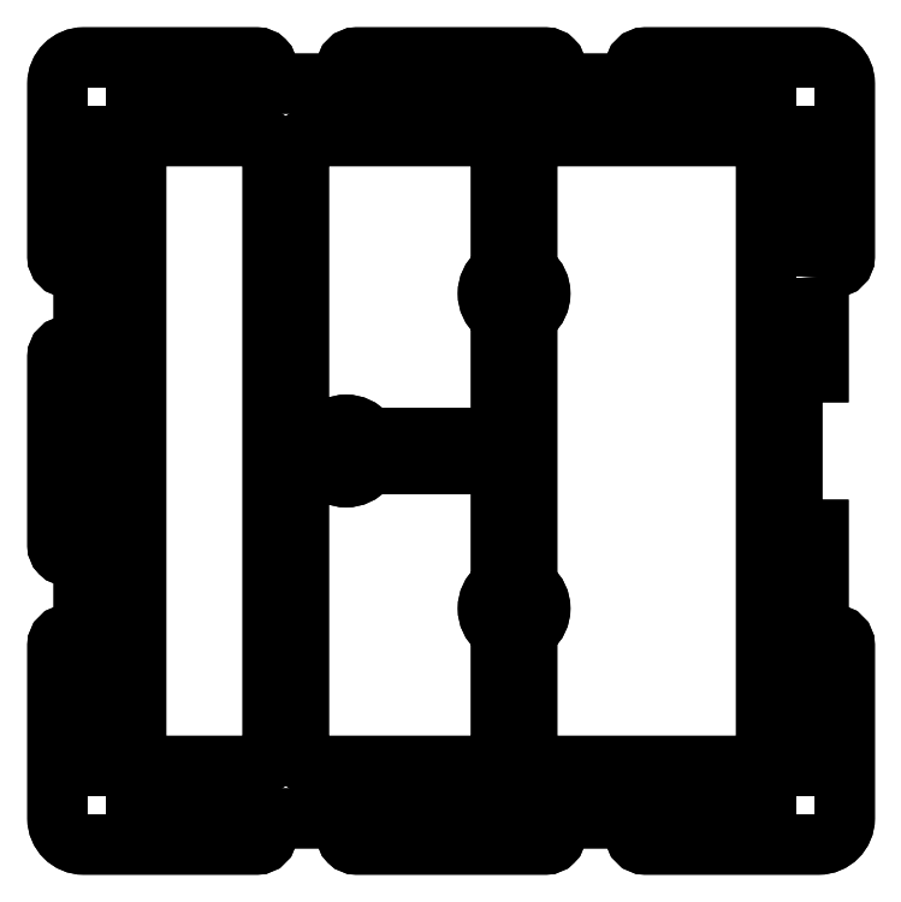
<metadata>
{"format":"dxf","ext":"dxf","renderer":"ezdxf+matplotlib","layout":"modelspace","background":"white","min_lineweight":24,"dpi":150}
</metadata>
<code>
0
SECTION
2
ENTITIES
0
LWPOLYLINE
8
0
90
68
70
1
43
0
10
-1
20
-42
42
-0.4142
10
1
20
-40
10
2
20
-40
42
0.4142
10
4
20
-38
10
4
20
-5
42
0.4142
10
-1
20
-8.196e-07
10
-34
20
-8.196e-07
42
0.4142
10
-36
20
-2
10
-36
20
-3
42
-0.4142
10
-38
20
-5
10
-49
20
-5
42
-0.4142
10
-51
20
-3
10
-51
20
-2
42
0.4142
10
-53
20
-8.196e-07
10
-89
20
-8.196e-07
42
0.4142
10
-91
20
-2
10
-91
20
-3
42
-0.4142
10
-93
20
-5
10
-104
20
-5
42
-0.4142
10
-106
20
-3
10
-106
20
-2
42
0.4142
10
-108
20
-8.196e-07
10
-141
20
-8.196e-07
42
0.4142
10
-146
20
-5
10
-146
20
-38
42
0.4142
10
-144
20
-40
10
-143
20
-40
42
-0.4142
10
-141
20
-42
10
-141
20
-53
42
-0.4142
10
-143
20
-55
10
-144
20
-55
42
0.4142
10
-146
20
-57
10
-146
20
-93
42
0.4142
10
-144
20
-95
10
-143
20
-95
42
-0.4142
10
-141
20
-97
10
-141
20
-108
42
-0.4142
10
-143
20
-110
10
-144
20
-110
42
0.4142
10
-146
20
-112
10
-146
20
-145
42
0.4142
10
-141
20
-150
10
-108
20
-150
42
0.4142
10
-106
20
-148
10
-106
20
-147
42
-0.4142
10
-104
20
-145
10
-93
20
-145
42
-0.4142
10
-91
20
-147
10
-91
20
-148
42
0.4142
10
-89
20
-150
10
-53
20
-150
42
0.4142
10
-51
20
-148
10
-51
20
-147
42
-0.4142
10
-49
20
-145
10
-38
20
-145
42
-0.4142
10
-36
20
-147
10
-36
20
-148
42
0.4142
10
-34
20
-150
10
-1
20
-150
42
0.4142
10
4
20
-145
10
4
20
-112
42
0.4142
10
2
20
-110
10
1
20
-110
42
-0.4142
10
-1
20
-108
10
-1
20
-90
10
-6
20
-90
10
-6
20
-60
10
-1
20
-60
0
LWPOLYLINE
8
0
90
4
70
1
43
0
10
-141
20
-115
10
-141
20
-135
10
-136
20
-135
10
-136
20
-115
0
LWPOLYLINE
8
0
90
4
70
1
43
0
10
-131
20
-145
10
-111
20
-145
10
-111
20
-140
10
-131
20
-140
0
LWPOLYLINE
8
0
90
4
70
1
43
0
10
-1
20
-115
10
-6
20
-115
10
-6
20
-135
10
-1
20
-135
0
LWPOLYLINE
8
0
90
4
70
1
43
0
10
-11
20
-140
10
-31
20
-140
10
-31
20
-145
10
-11
20
-145
0
LWPOLYLINE
8
0
90
4
70
1
43
0
10
-11
20
-5
10
-31
20
-5
10
-31
20
-10
10
-11
20
-10
0
LWPOLYLINE
8
0
90
4
70
1
43
0
10
-6
20
-15
10
-6
20
-35
10
-1
20
-35
10
-1
20
-15
0
LWPOLYLINE
8
0
90
4
70
1
43
0
10
-141
20
-35
10
-136
20
-35
10
-136
20
-15
10
-141
20
-15
0
LWPOLYLINE
8
0
90
4
70
1
43
0
10
-86
20
-145
10
-56
20
-145
10
-56
20
-140
10
-86
20
-140
0
LWPOLYLINE
8
0
90
4
70
1
43
0
10
-141
20
-60
10
-141
20
-90
10
-136
20
-90
10
-136
20
-60
0
LWPOLYLINE
8
0
90
4
70
1
43
0
10
-56
20
-5
10
-86
20
-5
10
-86
20
-10
10
-56
20
-10
0
LWPOLYLINE
8
0
90
4
70
1
43
0
10
-111
20
-5
10
-131
20
-5
10
-131
20
-10
10
-111
20
-10
0
LWPOLYLINE
8
0
90
8
70
1
43
0
10
-131
20
-18
42
-0.4142
10
-128
20
-15
10
-108
20
-15
42
-0.4142
10
-105
20
-18
10
-105
20
-132
42
-0.4142
10
-108
20
-135
10
-128
20
-135
42
-0.4142
10
-131
20
-132
0
LWPOLYLINE
8
0
90
16
70
1
43
0
10
-64.5
20
-77.5
42
-0.4142
10
-61.5
20
-80.5
10
-61.5
20
-99.64
42
-0.2217
10
-62.21
20
-101.2
42
0.4663
10
-62.21
20
-108.8
42
-0.2217
10
-61.5
20
-110.4
10
-61.5
20
-132
42
-0.4142
10
-64.5
20
-135
10
-97
20
-135
42
-0.4142
10
-100
20
-132
10
-100
20
-80.5
42
-0.4142
10
-97
20
-77.5
10
-96.36
20
-77.5
42
-0.2217
10
-94.83
20
-78.21
42
0.4663
10
-87.17
20
-78.21
42
-0.2217
10
-85.64
20
-77.5
0
LWPOLYLINE
8
0
90
16
70
1
43
0
10
-55.79
20
-101.2
42
-0.2217
10
-56.5
20
-99.64
10
-56.5
20
-50.36
42
-0.2217
10
-55.79
20
-48.83
42
0.4663
10
-55.79
20
-41.17
42
-0.2217
10
-56.5
20
-39.64
10
-56.5
20
-17.5
42
-0.4142
10
-54
20
-15
10
-13.5
20
-15
42
-0.4142
10
-11
20
-17.5
10
-11
20
-132.5
42
-0.4142
10
-13.5
20
-135
10
-54
20
-135
42
-0.4142
10
-56.5
20
-132.5
10
-56.5
20
-110.4
42
-0.2217
10
-55.79
20
-108.8
42
0.4663
0
LWPOLYLINE
8
0
90
16
70
1
43
0
10
-64.5
20
-15
42
-0.4142
10
-61.5
20
-18
10
-61.5
20
-39.64
42
-0.2217
10
-62.21
20
-41.17
42
0.4663
10
-62.21
20
-48.83
42
-0.2217
10
-61.5
20
-50.36
10
-61.5
20
-69.5
42
-0.4142
10
-64.5
20
-72.5
10
-85.64
20
-72.5
42
-0.2217
10
-87.17
20
-71.79
42
0.4663
10
-94.83
20
-71.79
42
-0.2217
10
-96.36
20
-72.5
10
-97
20
-72.5
42
-0.4142
10
-100
20
-69.5
10
-100
20
-18
42
-0.4142
10
-97
20
-15
0
CIRCLE
8
0
10
91
20
-75
30
0
40
1.5
210
0
220
0
230
-1
0
CIRCLE
8
0
10
59
20
-105
30
0
40
1.5
210
0
220
0
230
-1
0
CIRCLE
8
0
10
59
20
-45
30
0
40
1.5
210
0
220
0
230
-1
0
LWPOLYLINE
8
0
90
68
70
1
43
0
10
-1
20
-42
42
-0.4142
10
1
20
-40
10
2
20
-40
42
0.4142
10
4
20
-38
10
4
20
-5
42
0.4142
10
-1
20
-8.196e-07
10
-34
20
-8.196e-07
42
0.4142
10
-36
20
-2
10
-36
20
-3
42
-0.4142
10
-38
20
-5
10
-49
20
-5
42
-0.4142
10
-51
20
-3
10
-51
20
-2
42
0.4142
10
-53
20
-8.196e-07
10
-89
20
-8.196e-07
42
0.4142
10
-91
20
-2
10
-91
20
-3
42
-0.4142
10
-93
20
-5
10
-104
20
-5
42
-0.4142
10
-106
20
-3
10
-106
20
-2
42
0.4142
10
-108
20
-8.196e-07
10
-141
20
-8.196e-07
42
0.4142
10
-146
20
-5
10
-146
20
-38
42
0.4142
10
-144
20
-40
10
-143
20
-40
42
-0.4142
10
-141
20
-42
10
-141
20
-53
42
-0.4142
10
-143
20
-55
10
-144
20
-55
42
0.4142
10
-146
20
-57
10
-146
20
-93
42
0.4142
10
-144
20
-95
10
-143
20
-95
42
-0.4142
10
-141
20
-97
10
-141
20
-108
42
-0.4142
10
-143
20
-110
10
-144
20
-110
42
0.4142
10
-146
20
-112
10
-146
20
-145
42
0.4142
10
-141
20
-150
10
-108
20
-150
42
0.4142
10
-106
20
-148
10
-106
20
-147
42
-0.4142
10
-104
20
-145
10
-93
20
-145
42
-0.4142
10
-91
20
-147
10
-91
20
-148
42
0.4142
10
-89
20
-150
10
-53
20
-150
42
0.4142
10
-51
20
-148
10
-51
20
-147
42
-0.4142
10
-49
20
-145
10
-38
20
-145
42
-0.4142
10
-36
20
-147
10
-36
20
-148
42
0.4142
10
-34
20
-150
10
-1
20
-150
42
0.4142
10
4
20
-145
10
4
20
-112
42
0.4142
10
2
20
-110
10
1
20
-110
42
-0.4142
10
-1
20
-108
10
-1
20
-90
10
-6
20
-90
10
-6
20
-60
10
-1
20
-60
0
LWPOLYLINE
8
0
90
4
70
1
43
0
10
-141
20
-115
10
-141
20
-135
10
-136
20
-135
10
-136
20
-115
0
LWPOLYLINE
8
0
90
4
70
1
43
0
10
-131
20
-145
10
-111
20
-145
10
-111
20
-140
10
-131
20
-140
0
LWPOLYLINE
8
0
90
4
70
1
43
0
10
-1
20
-115
10
-6
20
-115
10
-6
20
-135
10
-1
20
-135
0
LWPOLYLINE
8
0
90
4
70
1
43
0
10
-11
20
-140
10
-31
20
-140
10
-31
20
-145
10
-11
20
-145
0
LWPOLYLINE
8
0
90
4
70
1
43
0
10
-11
20
-5
10
-31
20
-5
10
-31
20
-10
10
-11
20
-10
0
LWPOLYLINE
8
0
90
4
70
1
43
0
10
-6
20
-15
10
-6
20
-35
10
-1
20
-35
10
-1
20
-15
0
LWPOLYLINE
8
0
90
4
70
1
43
0
10
-141
20
-35
10
-136
20
-35
10
-136
20
-15
10
-141
20
-15
0
LWPOLYLINE
8
0
90
4
70
1
43
0
10
-86
20
-145
10
-56
20
-145
10
-56
20
-140
10
-86
20
-140
0
LWPOLYLINE
8
0
90
4
70
1
43
0
10
-141
20
-60
10
-141
20
-90
10
-136
20
-90
10
-136
20
-60
0
LWPOLYLINE
8
0
90
4
70
1
43
0
10
-56
20
-5
10
-86
20
-5
10
-86
20
-10
10
-56
20
-10
0
LWPOLYLINE
8
0
90
4
70
1
43
0
10
-111
20
-5
10
-131
20
-5
10
-131
20
-10
10
-111
20
-10
0
CIRCLE
8
0
10
-91
20
-75
30
0
40
1.5
210
0
220
-0
230
1
0
CIRCLE
8
0
10
-59
20
-105
30
0
40
1.5
210
0
220
0
230
1
0
LWPOLYLINE
8
0
90
8
70
1
43
0
10
-131
20
-18
42
-0.4142
10
-128
20
-15
10
-108
20
-15
42
-0.4142
10
-105
20
-18
10
-105
20
-132
42
-0.4142
10
-108
20
-135
10
-128
20
-135
42
-0.4142
10
-131
20
-132
0
CIRCLE
8
0
10
-59
20
-45
30
0
40
1.5
210
0
220
-0
230
1
0
LWPOLYLINE
8
0
90
16
70
1
43
0
10
-64.5
20
-77.5
42
-0.4142
10
-61.5
20
-80.5
10
-61.5
20
-99.64
42
-0.2217
10
-62.21
20
-101.2
42
0.4663
10
-62.21
20
-108.8
42
-0.2217
10
-61.5
20
-110.4
10
-61.5
20
-132
42
-0.4142
10
-64.5
20
-135
10
-97
20
-135
42
-0.4142
10
-100
20
-132
10
-100
20
-80.5
42
-0.4142
10
-97
20
-77.5
10
-96.36
20
-77.5
42
-0.2217
10
-94.83
20
-78.21
42
0.4663
10
-87.17
20
-78.21
42
-0.2217
10
-85.64
20
-77.5
0
LWPOLYLINE
8
0
90
16
70
1
43
0
10
-55.79
20
-101.2
42
-0.2217
10
-56.5
20
-99.64
10
-56.5
20
-50.36
42
-0.2217
10
-55.79
20
-48.83
42
0.4663
10
-55.79
20
-41.17
42
-0.2217
10
-56.5
20
-39.64
10
-56.5
20
-17.5
42
-0.4142
10
-54
20
-15
10
-13.5
20
-15
42
-0.4142
10
-11
20
-17.5
10
-11
20
-132.5
42
-0.4142
10
-13.5
20
-135
10
-54
20
-135
42
-0.4142
10
-56.5
20
-132.5
10
-56.5
20
-110.4
42
-0.2217
10
-55.79
20
-108.8
42
0.4663
0
LWPOLYLINE
8
0
90
16
70
1
43
0
10
-64.5
20
-15
42
-0.4142
10
-61.5
20
-18
10
-61.5
20
-39.64
42
-0.2217
10
-62.21
20
-41.17
42
0.4663
10
-62.21
20
-48.83
42
-0.2217
10
-61.5
20
-50.36
10
-61.5
20
-69.5
42
-0.4142
10
-64.5
20
-72.5
10
-85.64
20
-72.5
42
-0.2217
10
-87.17
20
-71.79
42
0.4663
10
-94.83
20
-71.79
42
-0.2217
10
-96.36
20
-72.5
10
-97
20
-72.5
42
-0.4142
10
-100
20
-69.5
10
-100
20
-18
42
-0.4142
10
-97
20
-15
0
ENDSEC
0
EOF

</code>
